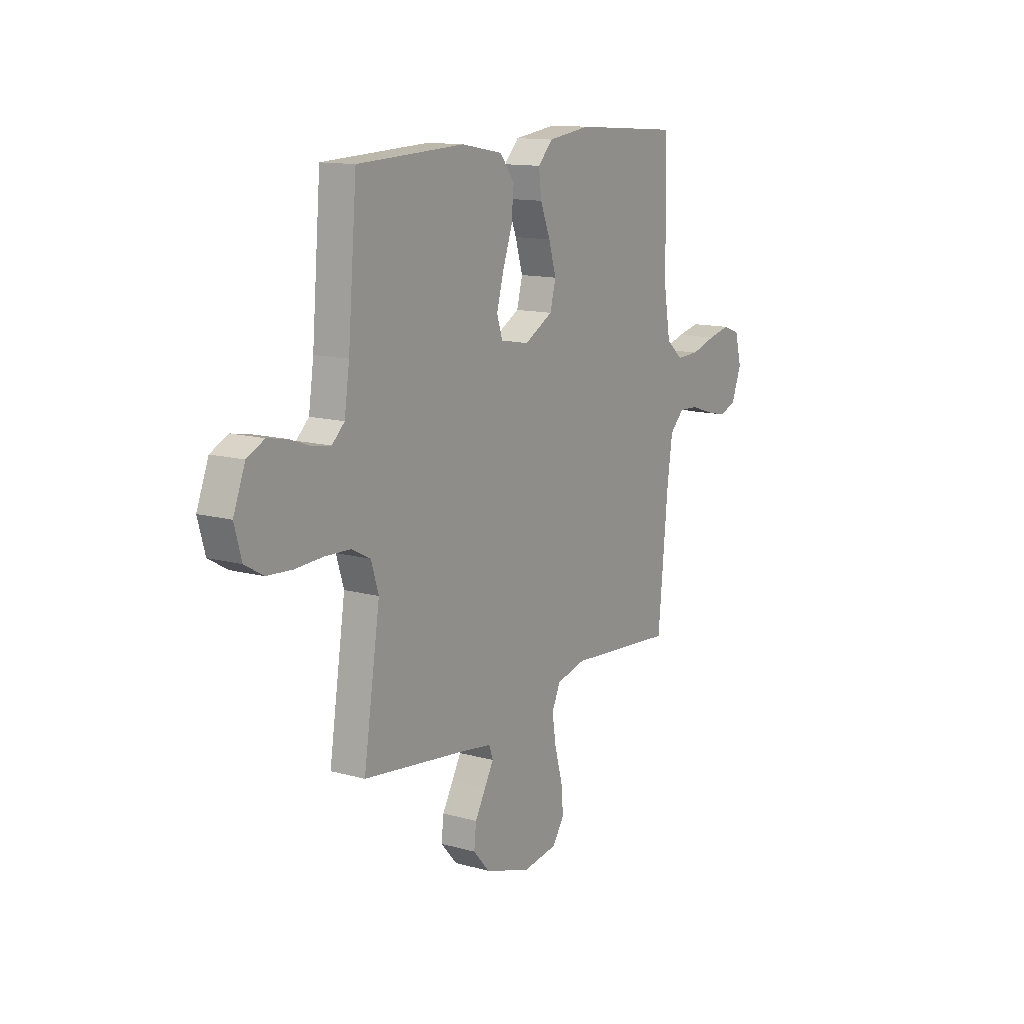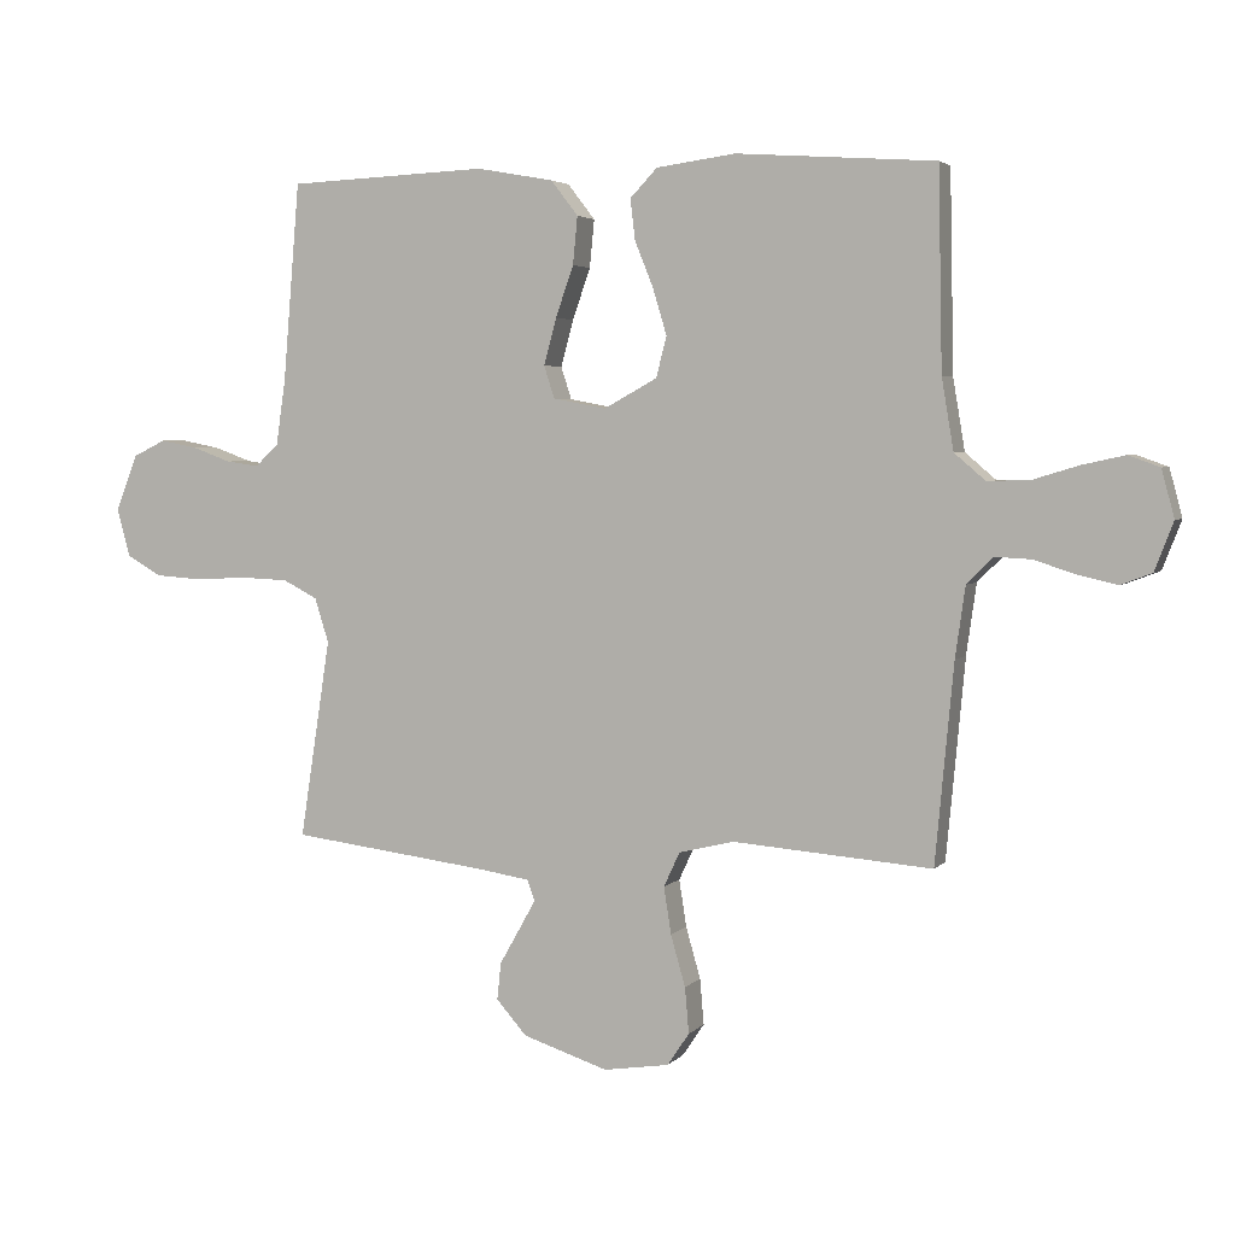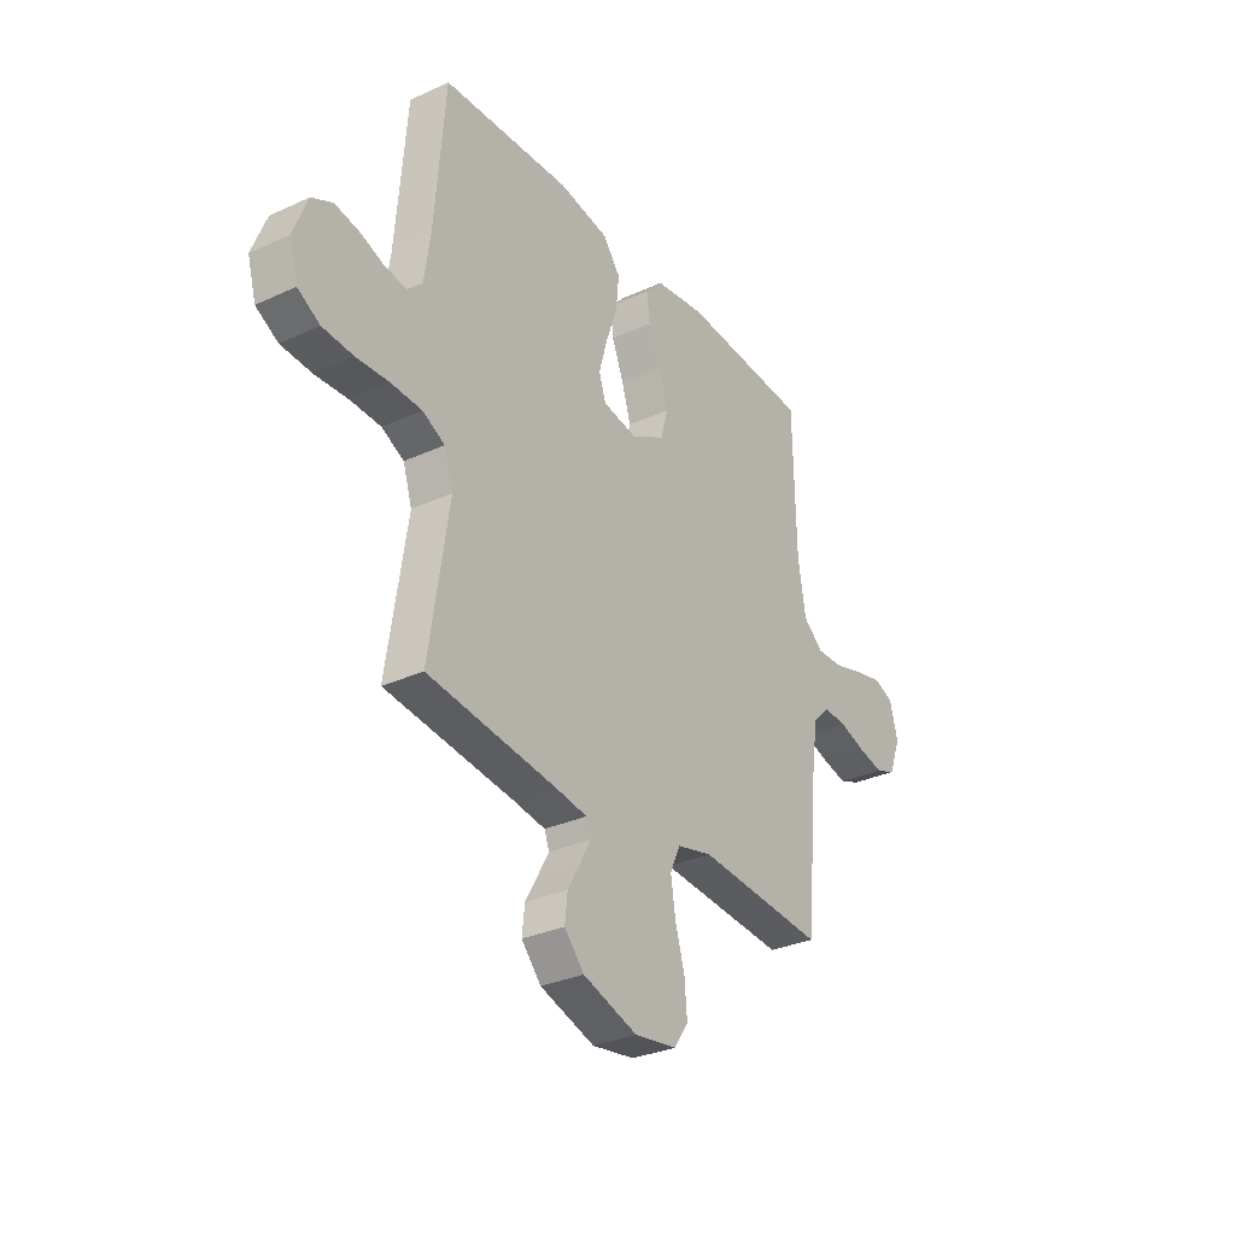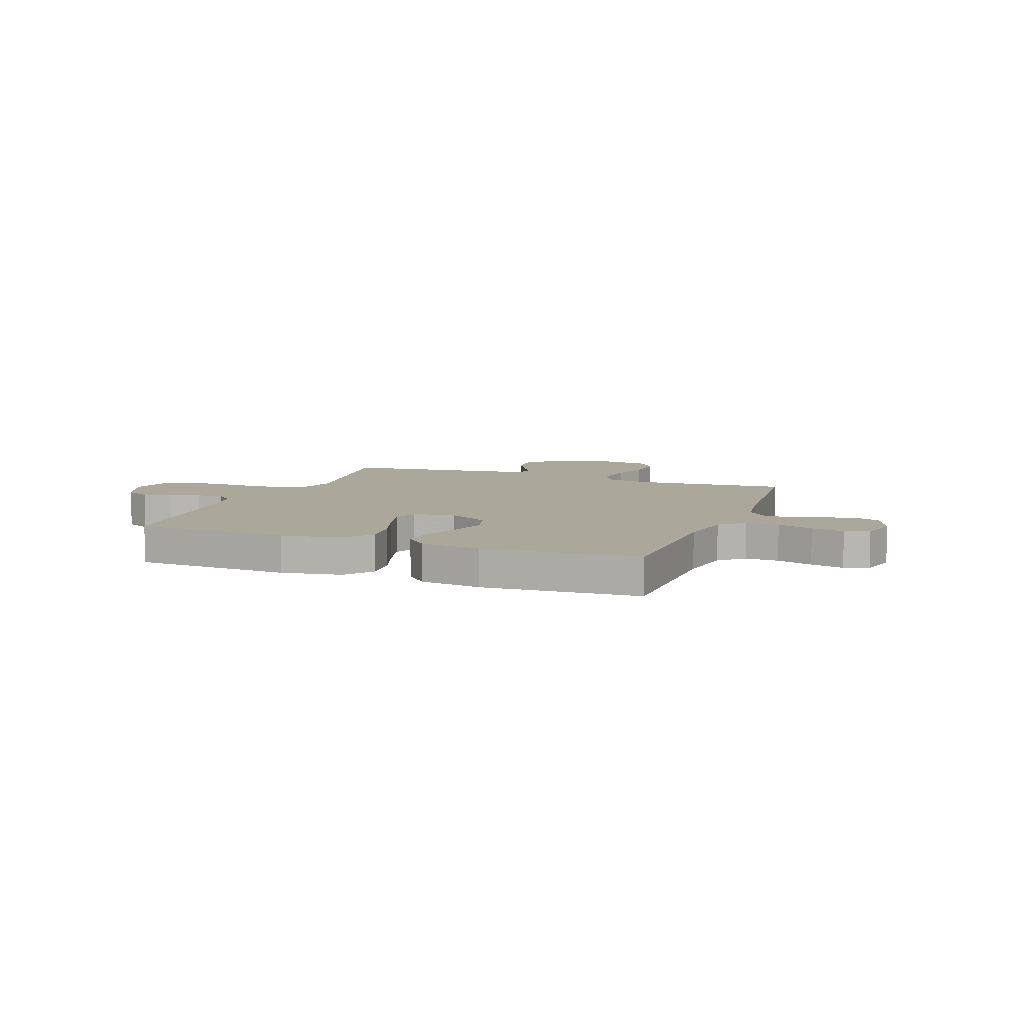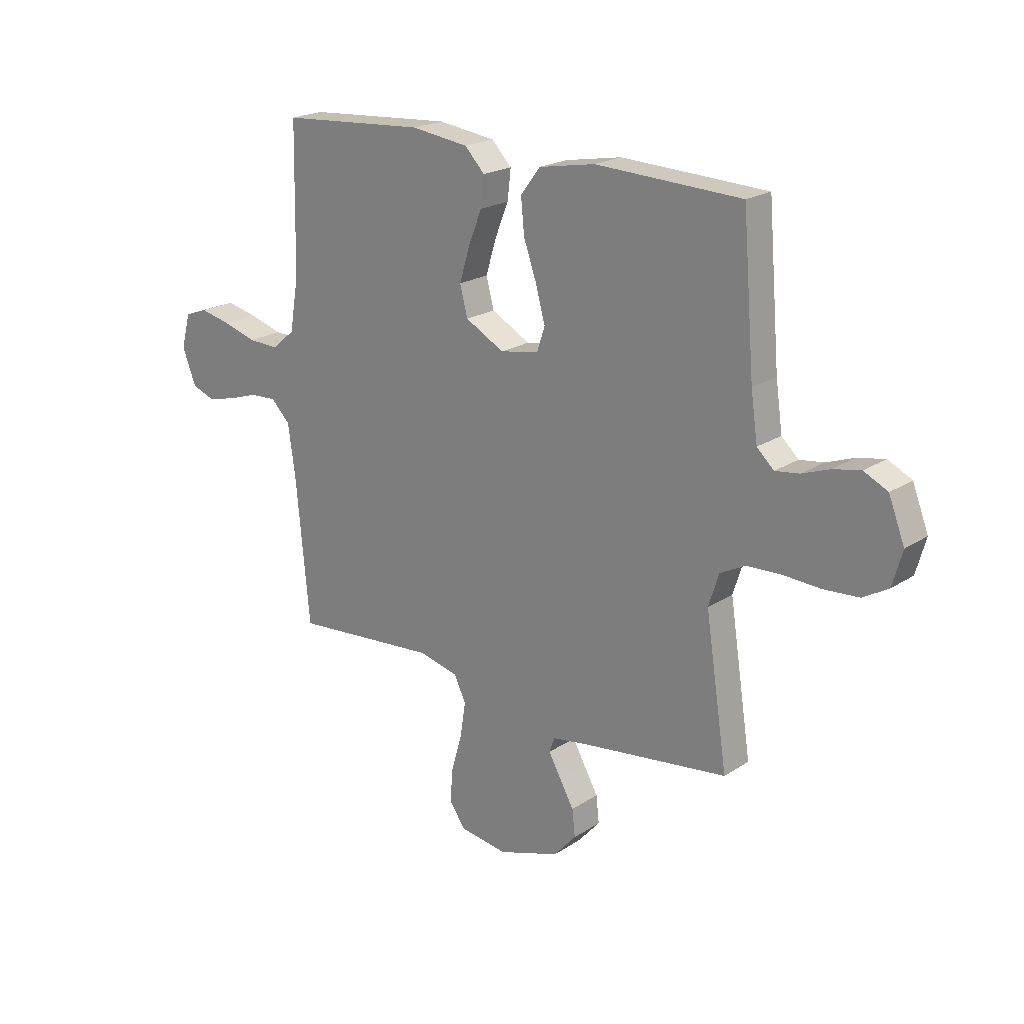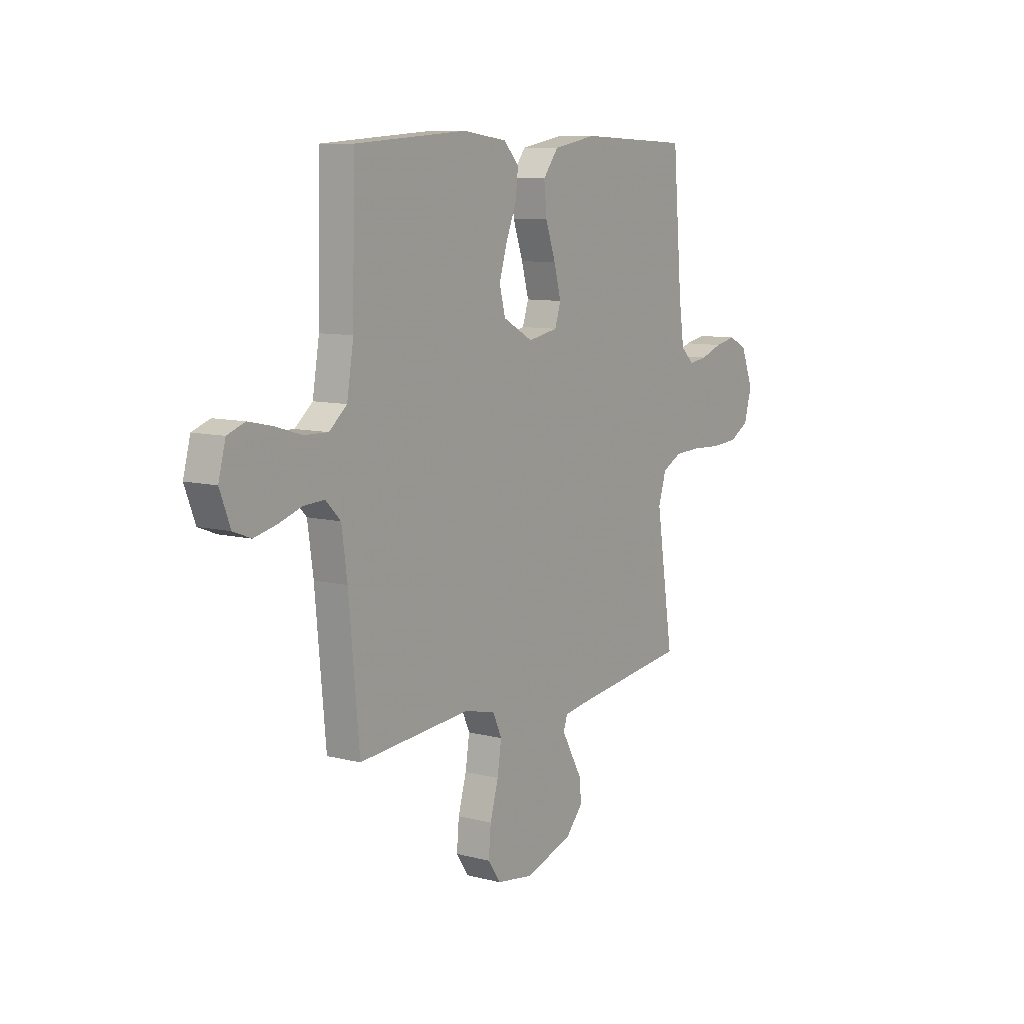
<metadata>
{"format":"obj","ext":"obj","renderer":"f3d","projection":"perspective","resolution":1024,"background":"white","views":[{"elev":13.0,"azim":-57.7,"up":"+Z"},{"elev":3.6,"azim":20.2,"up":"+Z"},{"elev":-30.9,"azim":-56.7,"up":"+Z"},{"elev":8.2,"azim":20.7,"up":"+Y"},{"elev":20.8,"azim":-139.4,"up":"+Z"},{"elev":9.2,"azim":124.2,"up":"+Z"}]}
</metadata>
<code>
v -0.5 0.07 0.5
v -0.2 0.07 0.513
v -0.084 0.07 0.492
v -0.043 0.07 0.439
v -0.05 0.07 0.367
v -0.077 0.07 0.29
v -0.096 0.07 0.22
v -0.08 0.07 0.171
v 0 0.07 0.156
v 0.08 0.07 0.2
v 0.096 0.07 0.261
v 0.075 0.07 0.331
v 0.047 0.07 0.401
v 0.04 0.07 0.462
v 0.081 0.07 0.505
v 0.2 0.07 0.521
v 0.5 0.07 0.5
v 0.506 0.07 0.2
v 0.524 0.07 0.092
v 0.571 0.07 0.052
v 0.635 0.07 0.054
v 0.704 0.07 0.075
v 0.768 0.07 0.089
v 0.815 0.07 0.072
v 0.834 0.07 0
v 0.806 0.07 -0.073
v 0.759 0.07 -0.091
v 0.699 0.07 -0.077
v 0.638 0.07 -0.057
v 0.583 0.07 -0.054
v 0.543 0.07 -0.094
v 0.528 0.07 -0.2
v 0.5 0.07 -0.5
v 0.2 0.07 -0.476
v 0.117 0.07 -0.496
v 0.093 0.07 -0.548
v 0.104 0.07 -0.619
v 0.126 0.07 -0.696
v 0.132 0.07 -0.765
v 0.099 0.07 -0.814
v 0 0.07 -0.829
v -0.128 0.07 -0.787
v -0.174 0.07 -0.735
v -0.168 0.07 -0.679
v -0.138 0.07 -0.626
v -0.113 0.07 -0.581
v -0.124 0.07 -0.55
v -0.2 0.07 -0.538
v -0.5 0.07 -0.5
v -0.454 0.07 -0.2
v -0.475 0.07 -0.133
v -0.527 0.07 -0.106
v -0.599 0.07 -0.103
v -0.677 0.07 -0.107
v -0.748 0.07 -0.102
v -0.8 0.07 -0.072
v -0.82 0.07 0
v -0.787 0.07 0.085
v -0.738 0.07 0.109
v -0.681 0.07 0.098
v -0.624 0.07 0.077
v -0.574 0.07 0.07
v -0.539 0.07 0.103
v -0.525 0.07 0.2
v -0.5 0 0.5
v -0.2 0 0.513
v -0.084 0 0.492
v -0.043 0 0.439
v -0.05 0 0.367
v -0.077 0 0.29
v -0.096 0 0.22
v -0.08 0 0.171
v 0 0 0.156
v 0.08 0 0.2
v 0.096 0 0.261
v 0.075 0 0.331
v 0.047 0 0.401
v 0.04 0 0.462
v 0.081 0 0.505
v 0.2 0 0.521
v 0.5 0 0.5
v 0.506 0 0.2
v 0.524 0 0.092
v 0.571 0 0.052
v 0.635 0 0.054
v 0.704 0 0.075
v 0.768 0 0.089
v 0.815 0 0.072
v 0.834 0 0
v 0.806 0 -0.073
v 0.759 0 -0.091
v 0.699 0 -0.077
v 0.638 0 -0.057
v 0.583 0 -0.054
v 0.543 0 -0.094
v 0.528 0 -0.2
v 0.5 0 -0.5
v 0.2 0 -0.476
v 0.117 0 -0.496
v 0.093 0 -0.548
v 0.104 0 -0.619
v 0.126 0 -0.696
v 0.132 0 -0.765
v 0.099 0 -0.814
v 0 0 -0.829
v -0.128 0 -0.787
v -0.174 0 -0.735
v -0.168 0 -0.679
v -0.138 0 -0.626
v -0.113 0 -0.581
v -0.124 0 -0.55
v -0.2 0 -0.538
v -0.5 0 -0.5
v -0.454 0 -0.2
v -0.475 0 -0.133
v -0.527 0 -0.106
v -0.599 0 -0.103
v -0.677 0 -0.107
v -0.748 0 -0.102
v -0.8 0 -0.072
v -0.82 0 0
v -0.787 0 0.085
v -0.738 0 0.109
v -0.681 0 0.098
v -0.624 0 0.077
v -0.574 0 0.07
v -0.539 0 0.103
v -0.525 0 0.2
f 59 60 61
f 58 59 61
f 57 58 61
f 56 57 61
f 55 56 61
f 54 55 61
f 53 54 61
f 52 53 61 62
f 51 52 62 63
f 48 49 50
f 51 63 64
f 50 51 64
f 48 50 64
f 47 48 64
f 43 44 45
f 42 43 45
f 41 42 45
f 40 41 45
f 39 40 45
f 38 39 45
f 37 38 45
f 36 37 45 46
f 35 36 46 47
f 32 33 34
f 35 47 64
f 34 35 64
f 32 34 64
f 31 32 64
f 27 28 29
f 26 27 29
f 25 26 29
f 24 25 29
f 23 24 29
f 22 23 29
f 21 22 29
f 20 21 29 30
f 30 31 64
f 20 30 64
f 19 20 64
f 16 17 18
f 15 16 18
f 14 15 18
f 13 14 18
f 12 13 18
f 11 12 18 19
f 4 5 6
f 3 4 6
f 2 3 6
f 1 2 6
f 64 1 6
f 64 6 7
f 10 11 19
f 9 10 19
f 9 19 64
f 8 9 64
f 7 8 64
f 125 124 123
f 125 123 122
f 125 122 121
f 125 121 120
f 125 120 119
f 125 119 118
f 125 118 117
f 126 125 117 116
f 127 126 116 115
f 114 113 112
f 128 127 115
f 128 115 114
f 128 114 112
f 128 112 111
f 109 108 107
f 109 107 106
f 109 106 105
f 109 105 104
f 109 104 103
f 109 103 102
f 109 102 101
f 110 109 101 100
f 111 110 100 99
f 98 97 96
f 128 111 99
f 128 99 98
f 128 98 96
f 128 96 95
f 93 92 91
f 93 91 90
f 93 90 89
f 93 89 88
f 93 88 87
f 93 87 86
f 93 86 85
f 94 93 85 84
f 128 95 94
f 128 94 84
f 128 84 83
f 82 81 80
f 82 80 79
f 82 79 78
f 82 78 77
f 82 77 76
f 83 82 76 75
f 70 69 68
f 70 68 67
f 70 67 66
f 70 66 65
f 70 65 128
f 71 70 128
f 83 75 74
f 83 74 73
f 128 83 73
f 128 73 72
f 128 72 71
f 1 65 66 2
f 2 66 67 3
f 3 67 68 4
f 4 68 69 5
f 5 69 70 6
f 6 70 71 7
f 7 71 72 8
f 8 72 73 9
f 9 73 74 10
f 10 74 75 11
f 11 75 76 12
f 12 76 77 13
f 13 77 78 14
f 14 78 79 15
f 15 79 80 16
f 16 80 81 17
f 17 81 82 18
f 18 82 83 19
f 19 83 84 20
f 20 84 85 21
f 21 85 86 22
f 22 86 87 23
f 23 87 88 24
f 24 88 89 25
f 25 89 90 26
f 26 90 91 27
f 27 91 92 28
f 28 92 93 29
f 29 93 94 30
f 30 94 95 31
f 31 95 96 32
f 32 96 97 33
f 33 97 98 34
f 34 98 99 35
f 35 99 100 36
f 36 100 101 37
f 37 101 102 38
f 38 102 103 39
f 39 103 104 40
f 40 104 105 41
f 41 105 106 42
f 42 106 107 43
f 43 107 108 44
f 44 108 109 45
f 45 109 110 46
f 46 110 111 47
f 47 111 112 48
f 48 112 113 49
f 49 113 114 50
f 50 114 115 51
f 51 115 116 52
f 52 116 117 53
f 53 117 118 54
f 54 118 119 55
f 55 119 120 56
f 56 120 121 57
f 57 121 122 58
f 58 122 123 59
f 59 123 124 60
f 60 124 125 61
f 61 125 126 62
f 62 126 127 63
f 63 127 128 64
f 64 128 65 1

</code>
